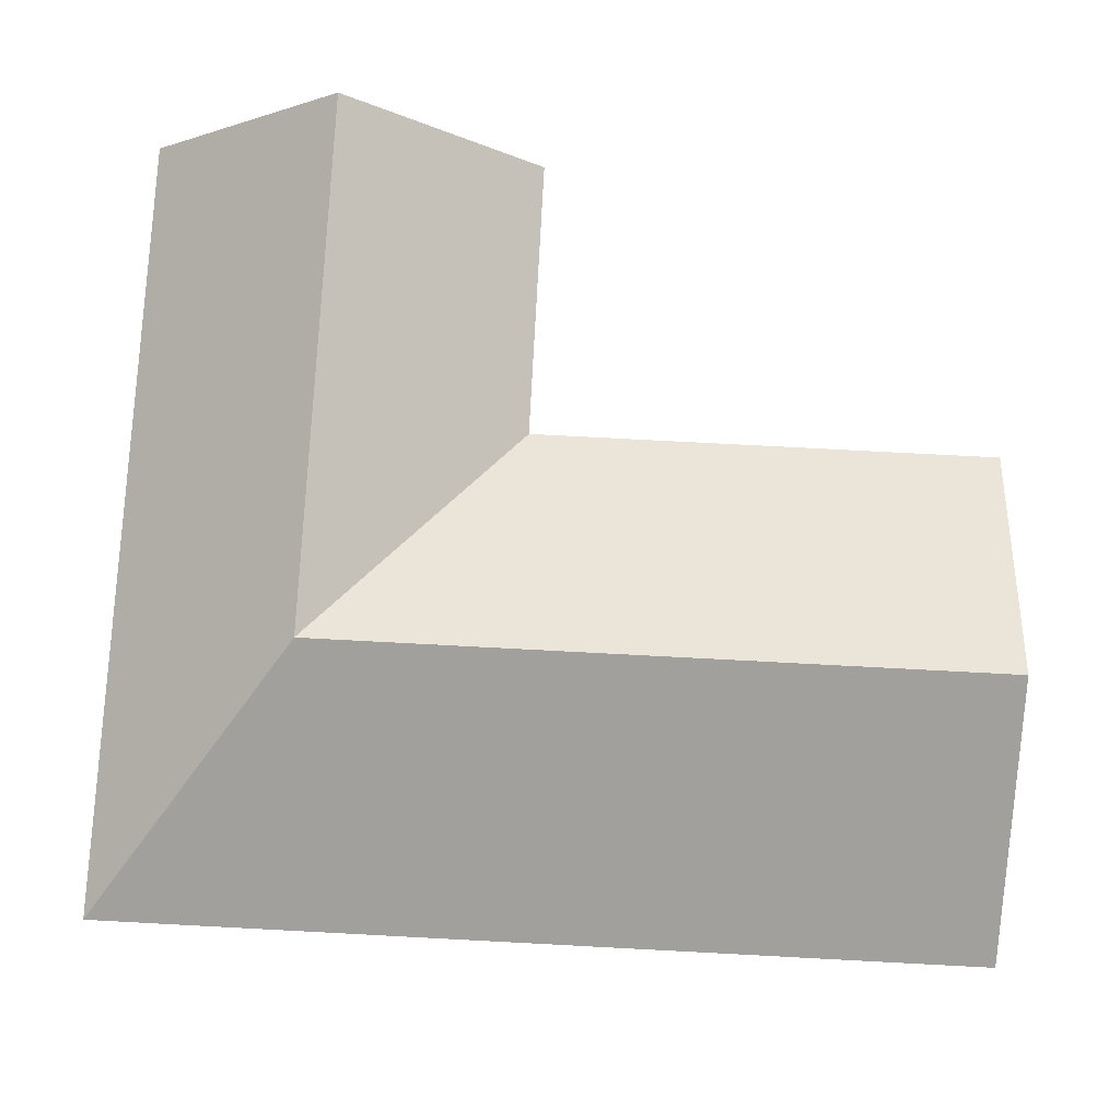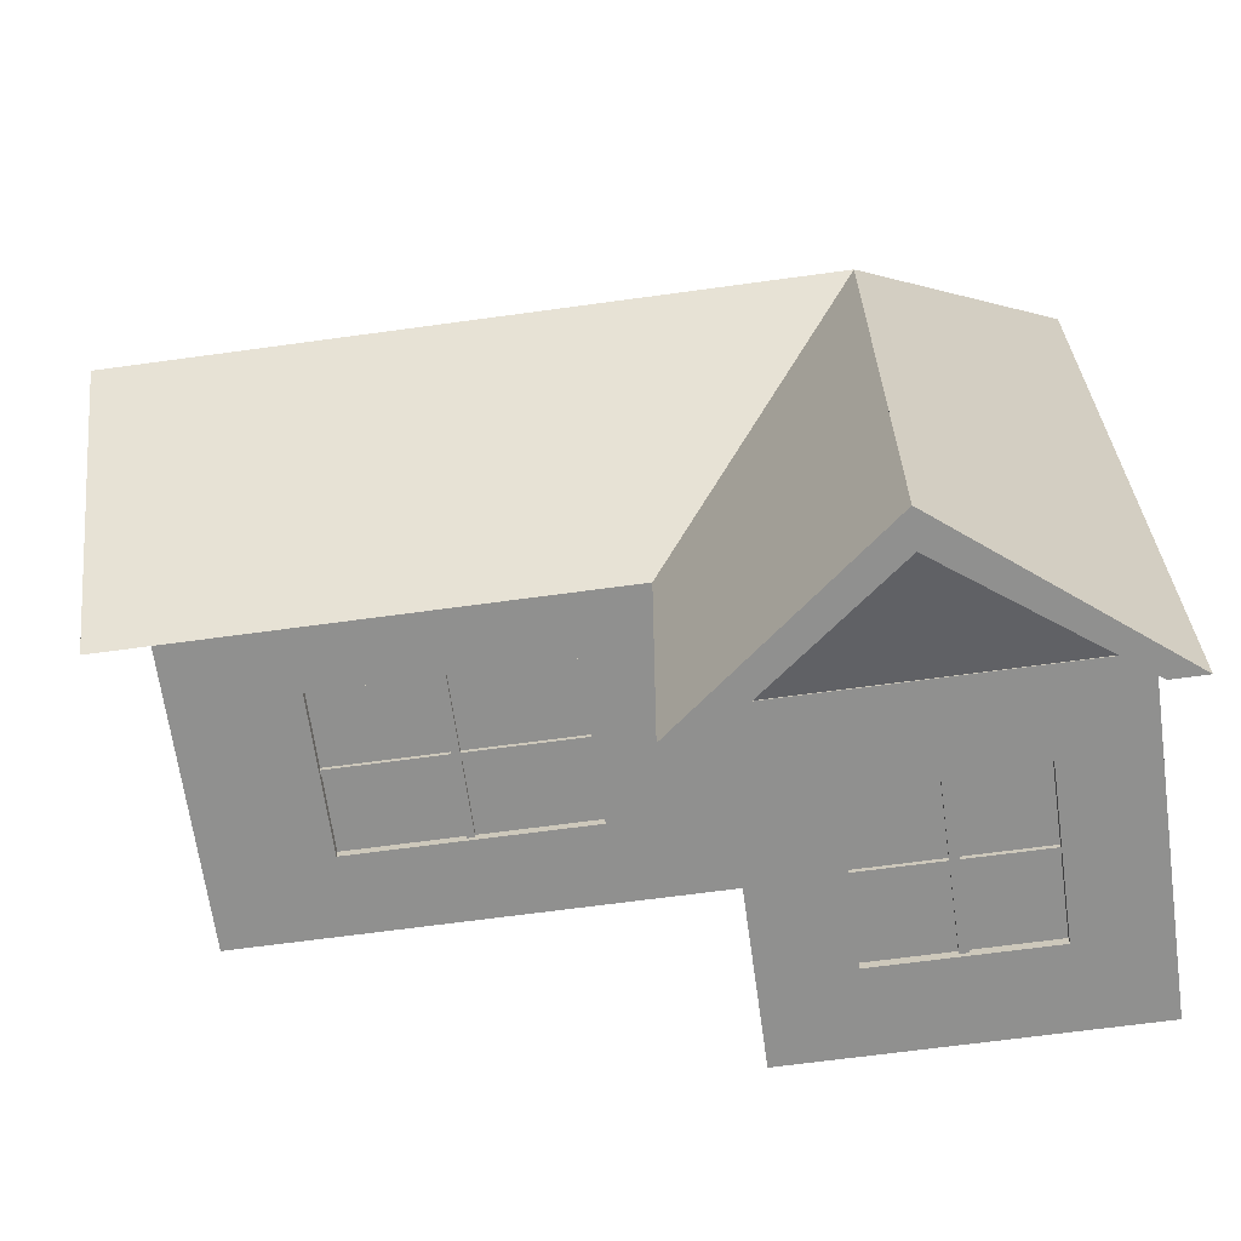
<metadata>
{"format":"obj","ext":"obj","renderer":"f3d","projection":"perspective","resolution":1024,"background":"white","views":[{"elev":76.2,"azim":3.0,"up":"+Y"},{"elev":-65.6,"azim":-172.1,"up":"+Z"}]}
</metadata>
<code>
o L-Shape_Cube.002
v -11.5 0 1.9
v -11.5 2.8 1.9
v -11.5 0 -1.9
v -11.5 2.8 -1.9
v -4.5 0 1.9
v -4.5 2.8 1.9
v -4.5 0 -1.9
v -4.5 2.8 -1.9
v -8.655 0 -1.9
v -8.655 2.8 -1.9
v -8.655 0 1.9
v -8.655 2.8 1.9
v -11.5 2.8 -4.4
v -11.5 0 -4.4
v -8.655 0 -4.4
v -8.655 2.8 -4.4
v -11.78 2.8 2.2
v -11.78 2.8 -1.98
v -8.252 2.8 -2.28
v -4.506 2.8 -2.022
v -4.506 2.8 1.941
v -8.652 2.8 2.2
v -11.49 2.8 -4.391
v -8.617 2.8 -4.391
v -10.02 4.2 -0.04
v -10.02 4.2 -1.98
v -4.506 4.016 -0.04
v -8.652 4.2 -0.04
v -10.02 3.889 -4.73
v -4.506 2.8 -2.28
v -4.506 2.8 2.2
v -4.506 4.2 -0.04
v -11.78 2.8 -4.391
v -8.252 2.8 -4.391
v -10.02 4.2 -4.391
v -4.066 2.8 -2.28
v -4.066 4.2 -0.04
v -8.252 2.8 -4.828
v -10.02 4.2 -4.828
v -11.78 2.8 -4.828
v -4.066 2.8 2.2
v -4.066 2.8 -2.022
v -4.066 4.016 -0.04
v -4.066 2.8 1.941
v -8.617 2.8 -4.828
v -10.02 3.889 -4.828
v -11.49 2.8 -4.828
v -11.5 0 0
v -11.5 1.4 1.9
v -11.5 2.8 0
v -6.577 2.8 -1.9
v -4.5 1.4 -1.9
v -4.5 0 0
v -4.5 2.8 0
v -4.5 1.4 1.9
v -6.577 0 1.9
v -10.08 2.8 1.9
v -6.577 0 -1.9
v -10.08 0 1.9
v -6.577 2.8 1.9
v -8.655 1.4 1.9
v -8.655 1.4 -1.9
v -11.5 1.4 -4.4
v -10.08 0 -4.4
v -10.08 2.8 -4.4
v -8.655 1.4 -4.4
v -11.5 2.8 -3.15
v -11.5 0 -3.15
v -8.655 0 -3.15
v -8.655 2.8 -3.15
v -8.655 1.4 -3.15
v -11.5 1.4 -3.15
v -11.5 0 0.95
v -11.5 2.1 1.9
v -11.5 2.8 -0.95
v -11.5 0.7 -1.9
v -10.08 0 -1.9
v -5.539 2.8 -1.9
v -4.5 0.7 -1.9
v -4.5 0 -0.95
v -4.5 2.8 0.95
v -4.5 0.7 1.9
v -5.539 0 1.9
v -10.79 2.8 1.9
v -7.616 0 -1.9
v -9.366 0 1.9
v -7.616 2.8 1.9
v -8.655 0 0
v -8.655 0.7 1.9
v -8.655 0.7 -1.9
v -11.5 0.7 -4.4
v -10.79 0 -4.4
v -9.366 2.8 -4.4
v -8.655 0.7 -4.4
v -11.5 2.8 -3.775
v -11.5 0 -2.525
v -8.655 0 -3.775
v -8.655 2.8 -2.525
v -11.5 0 -0.95
v -11.5 0.7 1.9
v -11.5 2.8 0.95
v -11.5 2.1 -1.9
v -7.616 2.8 -1.9
v -4.5 2.1 -1.9
v -4.5 0 0.95
v -4.5 2.8 -0.95
v -4.5 2.1 1.9
v -7.616 0 1.9
v -9.366 2.8 1.9
v -5.539 0 -1.9
v -10.79 0 1.9
v -5.539 2.8 1.9
v -8.655 2.1 1.9
v -8.655 2.1 -1.9
v -11.5 2.1 -4.4
v -9.366 0 -4.4
v -10.79 2.8 -4.4
v -8.655 2.1 -4.4
v -11.5 2.8 -2.525
v -11.5 0 -3.775
v -8.655 0 -2.525
v -8.655 2.8 -3.775
v -10.79 0 -3.775
v -9.366 0 -3.775
v -10.08 0 -3.15
v -8.655 1.4 -3.775
v -8.655 1.4 -2.525
v -8.655 2.1 -3.15
v -8.755 0.35 -2.994
v -11.5 1.4 -3.775
v -11.5 1.4 -2.525
v -11.5 0.7 -3.15
v -11.5 2.1 -3.15
v -10.79 0 0.95
v -5.539 0 -0.95
v -5.539 0 0.95
v -6.577 0 0
v -11.5 1.4 0.95
v -11.5 0.7 0
v -11.5 2.1 0
v -11.5 2.1 0.95
v -11.5 0.7 0.95
v -7.616 2.1 -1.9
v -7.616 0.7 -1.9
v -5.539 0.7 -1.9
v -4.5 2.1 -0.95
v -4.5 0.7 -0.95
v -4.5 0.7 0.95
v -9.366 2.1 1.9
v -9.366 0.7 1.9
v -10.79 0.7 1.9
v -7.616 0 0
v -5.539 2.1 1.9
v -5.539 0.7 1.9
v -7.616 0.7 1.9
v -11.5 2.1 -2.525
v -11.5 0.7 -2.525
v -11.5 0.7 -3.775
v -10.79 2.1 -4.4
v -10.79 0.7 -4.4
v -9.366 0.7 -4.4
v -8.655 0.7 -2.525
v -8.655 2.1 -2.525
v -8.655 2.1 -3.775
v -10.08 0 -2.525
v -8.655 0.7 -3.775
v -9.366 2.1 -4.4
v -11.5 2.1 -3.775
v -7.616 2.1 1.9
v -10.79 2.1 1.9
v -4.5 2.1 0.95
v -5.539 2.1 -1.9
v -11.5 1.372 -1.9
v -11.5 1.428 -1.9
v -11.5 1.4 -1.938
v -11.5 1.428 0
v -11.5 1.372 0
v -11.5 1.4 0.038
v -9.366 1.372 -4.4
v -9.366 1.428 -4.4
v -9.296 1.4 -4.4
v -10.79 1.428 -4.4
v -10.79 1.372 -4.4
v -10.86 1.4 -4.4
v -7.616 1.372 1.9
v -7.616 1.428 1.9
v -7.686 1.4 1.9
v -5.539 1.428 1.9
v -5.539 1.372 1.9
v -5.469 1.4 1.9
v -10.79 1.372 1.9
v -10.79 1.428 1.9
v -10.86 1.4 1.9
v -9.366 1.428 1.9
v -9.366 1.372 1.9
v -9.296 1.4 1.9
v -4.5 1.372 0.95
v -4.5 1.428 0.95
v -4.5 1.4 0.988
v -4.5 1.428 -0.95
v -4.5 1.372 -0.95
v -4.5 1.4 -0.988
v -5.539 1.372 -1.9
v -5.539 1.428 -1.9
v -5.469 1.4 -1.9
v -7.616 1.428 -1.9
v -7.616 1.372 -1.9
v -7.686 1.4 -1.9
v -10.11 0.7 -4.4
v -10.04 0.7 -4.4
v -10.08 0.686 -4.4
v -10.04 2.1 -4.4
v -10.11 2.1 -4.4
v -10.08 2.114 -4.4
v -6.542 0.7 1.9
v -6.612 0.7 1.9
v -6.577 0.686 1.9
v -6.612 2.1 1.9
v -6.542 2.1 1.9
v -6.577 2.114 1.9
v -10.04 0.7 1.9
v -10.11 0.7 1.9
v -10.08 0.686 1.9
v -10.11 2.1 1.9
v -10.04 2.1 1.9
v -10.08 2.114 1.9
v -4.5 0.7 -0.019
v -4.5 0.7 0.019
v -4.5 0.686 0
v -4.5 2.1 0.019
v -4.5 2.1 -0.019
v -4.5 2.114 0
v -6.612 0.7 -1.9
v -6.542 0.7 -1.9
v -6.577 0.686 -1.9
v -6.542 2.1 -1.9
v -6.612 2.1 -1.9
v -6.577 2.114 -1.9
v -11.5 0.7 -0.931
v -11.5 0.7 -0.969
v -11.5 0.686 -0.95
v -11.5 2.1 -0.969
v -11.5 2.1 -0.931
v -11.5 2.114 -0.95
v -10.79 1.428 1.824
v -10.79 2.1 1.824
v -9.366 2.1 1.824
v -9.366 1.428 1.824
v -5.539 1.372 1.824
v -5.539 0.7 1.824
v -7.616 0.7 1.824
v -7.616 1.372 1.824
v -7.616 1.428 1.824
v -7.616 2.1 1.824
v -5.539 2.1 1.824
v -5.539 1.428 1.824
v -10.79 1.372 -4.324
v -10.79 0.7 -4.324
v -9.366 0.7 -4.324
v -9.366 1.372 -4.324
v -9.366 1.428 -4.324
v -9.366 2.1 -4.324
v -10.79 2.1 -4.324
v -10.79 1.428 -4.324
v -11.36 0.7 -1.9
v -11.36 1.372 -1.9
v -11.36 1.428 -1.9
v -11.36 2.1 -1.9
v -11.43 1.372 -1.9
v -11.43 1.428 -1.9
v -11.43 1.428 0
v -11.43 1.372 0
v -9.366 1.372 -4.362
v -9.366 1.428 -4.362
v -10.79 1.428 -4.362
v -10.79 1.372 -4.362
v -7.616 1.372 1.862
v -7.616 1.428 1.862
v -5.539 1.428 1.862
v -5.539 1.372 1.862
v -10.79 1.372 1.862
v -10.79 1.428 1.862
v -9.366 1.428 1.862
v -9.366 1.372 1.862
v -4.57 1.372 0.95
v -4.57 1.428 0.95
v -4.57 1.428 -0.95
v -4.57 1.372 -0.95
v -5.539 1.372 -1.862
v -5.539 1.428 -1.862
v -7.616 1.428 -1.862
v -7.616 1.372 -1.862
v -11.43 2.1 -1.9
v -11.43 0.7 -1.9
v -10.79 2.1 -4.362
v -9.366 2.1 -4.362
v -9.366 0.7 -4.362
v -10.79 0.7 -4.362
v -5.539 2.1 1.862
v -7.616 2.1 1.862
v -7.616 0.7 1.862
v -5.539 0.7 1.862
v -9.366 2.1 1.862
v -10.79 2.1 1.862
v -10.79 0.7 1.862
v -9.366 0.7 1.862
v -4.57 2.1 -0.95
v -4.57 2.1 0.95
v -4.57 0.7 0.95
v -4.57 0.7 -0.95
v -7.616 2.1 -1.862
v -5.539 2.1 -1.862
v -5.539 0.7 -1.862
v -7.616 0.7 -1.862
v -11.43 2.1 0
v -11.43 0.7 0
v -10.11 0.7 -4.362
v -10.04 0.7 -4.362
v -10.04 2.1 -4.362
v -10.11 2.1 -4.362
v -6.542 0.7 1.862
v -6.612 0.7 1.862
v -6.612 2.1 1.862
v -6.542 2.1 1.862
v -10.04 0.7 1.862
v -10.11 0.7 1.862
v -10.11 2.1 1.862
v -10.04 2.1 1.862
v -4.57 0.7 -0.019
v -4.57 0.7 0.019
v -4.57 2.1 0.019
v -4.57 2.1 -0.019
v -6.612 0.7 -1.862
v -6.542 0.7 -1.862
v -6.542 2.1 -1.862
v -6.612 2.1 -1.862
v -11.43 0.7 -0.931
v -11.43 0.7 -0.969
v -11.43 2.1 -0.969
v -11.43 2.1 -0.931
v -10.11 1.428 -4.362
v -10.04 1.428 -4.362
v -10.04 1.372 -4.362
v -10.11 1.372 -4.362
v -6.542 1.428 1.862
v -6.612 1.428 1.862
v -6.612 1.372 1.862
v -6.542 1.372 1.862
v -10.04 1.428 1.862
v -10.11 1.428 1.862
v -10.11 1.372 1.862
v -10.04 1.372 1.862
v -4.57 1.428 -0.019
v -4.57 1.428 0.019
v -4.57 1.372 0.019
v -4.57 1.372 -0.019
v -6.612 1.428 -1.862
v -6.542 1.428 -1.862
v -6.542 1.372 -1.862
v -6.612 1.372 -1.862
v -11.43 1.372 -0.969
v -11.43 1.372 -0.931
v -11.43 1.428 -0.931
v -11.43 1.428 -0.969
v -10.79 1.372 1.824
v -10.79 0.7 1.824
v -9.366 0.7 1.824
v -9.366 1.372 1.824
v -4.64 1.428 -0.95
v -4.64 2.1 -0.95
v -4.64 2.1 0.95
v -4.64 1.428 0.95
v -4.64 1.372 0.95
v -4.64 0.7 0.95
v -4.64 0.7 -0.95
v -4.64 1.372 -0.95
v -7.616 1.428 -1.824
v -7.616 2.1 -1.824
v -5.539 2.1 -1.824
v -5.539 1.428 -1.824
v -5.539 1.372 -1.824
v -5.539 0.7 -1.824
v -7.616 0.7 -1.824
v -7.616 1.372 -1.824
v -11.36 2.1 0
v -11.36 1.428 0
v -11.36 0.7 0
v -11.36 1.372 0
v -11.36 1.428 -0.931
v -11.36 2.1 -0.931
v -11.36 2.1 -0.969
v -11.36 1.428 -0.969
v -11.36 0.7 -0.931
v -11.36 1.372 -0.931
v -11.36 1.372 -0.969
v -11.36 0.7 -0.969
v -10.04 2.1 -4.324
v -10.04 1.428 -4.324
v -10.11 1.428 -4.324
v -10.11 2.1 -4.324
v -10.11 0.7 -4.324
v -10.11 1.372 -4.324
v -10.04 1.372 -4.324
v -10.04 0.7 -4.324
v -6.612 2.1 1.824
v -6.612 1.428 1.824
v -6.542 1.428 1.824
v -6.542 2.1 1.824
v -6.542 0.7 1.824
v -6.542 1.372 1.824
v -6.612 1.372 1.824
v -6.612 0.7 1.824
v -10.11 2.1 1.824
v -10.11 1.428 1.824
v -10.04 1.428 1.824
v -10.04 2.1 1.824
v -10.04 0.7 1.824
v -10.04 1.372 1.824
v -10.11 1.372 1.824
v -10.11 0.7 1.824
v -4.64 2.1 0.019
v -4.64 1.428 0.019
v -4.64 1.428 -0.019
v -4.64 2.1 -0.019
v -4.64 0.7 -0.019
v -4.64 1.372 -0.019
v -4.64 1.372 0.019
v -4.64 0.7 0.019
v -6.542 2.1 -1.824
v -6.542 1.428 -1.824
v -6.612 1.428 -1.824
v -6.612 2.1 -1.824
v -6.612 0.7 -1.824
v -6.612 1.372 -1.824
v -6.542 1.372 -1.824
v -6.542 0.7 -1.824
v -8.655 0 -2.837
v -8.655 1.4 -2.837
v -8.755 0.875 -2.837
v -8.655 0 -3.462
v -8.655 1.4 -3.462
v -8.755 1.05 -2.994
v -8.655 0.7 -2.837
v -8.655 1.05 -2.525
v -8.655 0.35 -2.525
v -8.755 0.875 -3.15
v -8.655 1.05 -3.775
v -8.655 0.35 -3.775
v -8.755 0.525 -3.15
v -8.655 1.05 -2.837
v -8.655 0.35 -2.837
v -8.755 0 -2.837
v -8.755 0 -3.15
v -8.755 1.4 -2.837
v -8.755 1.4 -3.15
v -8.755 1.05 -3.15
v -8.755 0 -3.462
v -8.755 0 -3.775
v -8.755 1.4 -3.462
v -8.755 1.4 -3.775
v -8.755 0.35 -3.15
v -8.755 0.7 -3.15
v -8.755 0.7 -2.837
v -8.755 0.7 -3.462
v -8.755 0.7 -3.775
v -8.755 1.05 -3.775
v -8.755 0.35 -3.775
v -8.755 0.35 -3.462
v -8.755 1.05 -3.462
v -8.755 1.05 -2.837
v -8.755 0.35 -2.837
v -8.755 0.525 -2.837
v -8.755 0.525 -2.994
v -8.755 0.875 -2.994
v -8.755 0.7875 -3.15
v -8.755 0.7 -2.916
v -8.755 0.6125 -3.15
v -8.755 0.7 -3.072
v -8.755 0.6125 -2.837
v -8.755 0.7875 -2.837
v -8.755 0.525 -3.072
v -8.755 0.525 -2.916
v -8.755 0.6125 -2.994
v -8.755 0.875 -3.072
v -8.755 0.875 -2.916
v -8.755 0.7875 -2.994
v -8.755 0.7875 -2.916
v -8.755 0.6125 -2.916
v -8.755 0.6125 -3.072
v -8.755 0.7875 -3.072
v -8.725 0.7 -2.916
v -8.725 0.7 -2.994
v -8.725 0.6125 -2.994
v -8.725 0.7 -3.072
v -8.725 0.7875 -2.994
v -8.725 0.7875 -2.916
v -8.725 0.6125 -2.916
v -8.725 0.6125 -3.072
v -8.725 0.7875 -3.072
f 139 177 272 316
f 172 78 8 104
f 171 81 6 107
f 170 84 2 74
f 58 110 135
f 6 81 54 106 8 30 20 21 31
f 8 78 51 103 10 19 30
f 48 134 73
f 169 87 12 113
f 168 95 13 115
f 167 93 16 118
f 166 448 97 15 94
f 64 123 92
f 10 98 70 122 16 34 19
f 19 34 35 25
f 18 17 25 26
f 21 20 27
f 12 87 60 112 6 31 22
f 13 95 67 119 4 18 33
f 4 75 50 101 2 17 18
f 16 93 65 117 13 33 23 24 34
f 2 84 57 109 12 22 17
f 32 25 28
f 26 25 35
f 24 23 29
f 22 31 32 28
f 17 22 28 25
f 30 19 25 32
f 33 18 26 35
f 32 31 41 37
f 24 29 46 45
f 34 24 45 38
f 20 30 36 42
f 43 42 36 37
f 44 43 37 41
f 45 46 39 38
f 46 47 40 39
f 31 21 44 41
f 27 20 42 43
f 29 23 47 46
f 35 34 38 39
f 30 32 37 36
f 33 35 39 40
f 21 27 43 44
f 23 33 40 47
f 69 125 124
f 69 124 97 440
f 165 96 68 125
f 164 126 66 118
f 163 127 438 71 128
f 443 451 471 472 479 463
f 91 63 184 183 160
f 59 223 222 151 111
f 207 206 291 292
f 158 130 63 91
f 157 131 72 132
f 156 119 67 133
f 82 55 190 189 154
f 53 229 228 148 105
f 176 140 315 271
f 3 77 9 88 11 86 59 134 48 99
f 58 135 137
f 56 136 83
f 152 137 56 108
f 89 61 196 195 150
f 58 235 234 145 110
f 230 171 308 331
f 79 52 202 201 147
f 180 179 273 274
f 222 221 325 326
f 90 62 208 207 144
f 138 141 140 176 178
f 159 213 320 295
f 76 173 175 131 157
f 181 180 167 118 66
f 141 101 50 140
f 144 207 292 314
f 49 74 141 138
f 74 2 101 141
f 73 142 139 48
f 1 100 142 73
f 100 49 138 142
f 227 147 310 329
f 204 203 289 290
f 142 138 178 177 139
f 203 145 313 289
f 114 10 103 143
f 177 176 271 272
f 9 90 144 85
f 62 114 143 206 208
f 110 145 79 7
f 212 167 296 319
f 236 238 51 78 172
f 172 204 290 312
f 205 204 172 104 52
f 104 8 106 146
f 148 228 330 309
f 7 79 147 80
f 52 104 146 200 202
f 105 148 82 5
f 219 218 323 324
f 230 232 54 81 171
f 140 243 340 315
f 199 198 171 107 55
f 113 12 109 149
f 206 143 311 291
f 11 89 150 86
f 61 113 149 194 196
f 111 151 100 1
f 242 102 293 339
f 224 226 57 84 170
f 88 152 108 11
f 9 85 152 88
f 85 58 137 152
f 83 105 5
f 83 136 105
f 136 53 105
f 137 136 56
f 137 135 136
f 135 53 136
f 209 160 298 317
f 193 192 170 74 49
f 107 6 112 153
f 201 200 287 288
f 5 82 154 83
f 55 107 153 188 190
f 108 155 89 11
f 147 201 288 310
f 218 220 60 87 169
f 131 156 133 72
f 56 217 216 155 108
f 102 4 119 156
f 96 157 132 68
f 3 76 157 96
f 175 174 102 156 131
f 120 158 91 14
f 68 132 158 120
f 132 72 130 158
f 243 242 339 340
f 187 186 169 113 61
f 115 13 117 159
f 174 173 269 270
f 14 91 160 92
f 63 115 159 182 184
f 116 161 94 15
f 197 148 309 285
f 212 214 65 93 167
f 97 448 467 458
f 62 90 162 444 127
f 90 9 121 445 162
f 98 163 128 70
f 10 114 163 98
f 114 62 127 163
f 122 164 118 16
f 70 128 164 122
f 128 71 441 126 164
f 121 165 125 69 437
f 9 77 165 121
f 77 3 96 165
f 97 116 15
f 97 124 116
f 124 64 116
f 124 123 64
f 124 125 123
f 125 68 123
f 92 120 14
f 92 123 120
f 123 68 120
f 126 447 166 94 66
f 437 69 453 452
f 447 126 460 466
f 161 179 181 66 94
f 92 160 209 211 64
f 159 117 65 214 213
f 130 168 115 63
f 72 133 168 130
f 133 67 95 168
f 155 185 187 61 89
f 83 154 215 217 56
f 153 112 60 220 219
f 73 111 1
f 73 134 111
f 134 59 111
f 135 80 53
f 135 110 80
f 110 7 80
f 151 191 193 49 100
f 86 150 221 223 59
f 149 109 57 226 225
f 148 197 199 55 82
f 80 147 227 229 53
f 146 106 54 232 231
f 145 203 205 52 79
f 85 144 233 235 58
f 143 103 51 238 237
f 99 241 240 76 3
f 48 139 239 241 99
f 242 244 75 4 102
f 173 174 175
f 176 177 178
f 179 180 181
f 182 183 184
f 185 186 187
f 188 189 190
f 191 192 193
f 194 195 196
f 197 198 199
f 200 201 202
f 203 204 205
f 206 207 208
f 216 215 321 322
f 161 210 318 297
f 171 198 286 308
f 149 225 328 303
f 239 139 316 337
f 198 197 285 286
f 200 146 307 287
f 240 239 337 338
f 150 195 284 306
f 224 170 304 327
f 213 212 319 320
f 140 50 75 244 243
f 209 210 211
f 212 213 214
f 215 216 217
f 218 219 220
f 221 222 223
f 224 225 226
f 227 228 229
f 230 231 232
f 233 234 235
f 236 237 238
f 239 240 241
f 242 243 244
f 191 151 305 281
f 76 240 338 294
f 195 194 283 284
f 170 192 282 304
f 221 150 306 325
f 237 236 335 336
f 194 149 303 283
f 210 209 317 318
f 154 189 280 302
f 151 222 326 305
f 143 237 336 311
f 192 191 281 282
f 185 155 301 277
f 234 233 333 334
f 169 186 278 300
f 236 172 312 335
f 188 153 299 279
f 189 188 279 280
f 64 211 210 161 116
f 329 310 375 425
f 298 276 257 258
f 334 359 435 436
f 355 285 373 427
f 273 297 259 260
f 360 333 433 434
f 309 330 428 374
f 275 341 344 276
f 296 274 261 262
f 336 357 431 432
f 349 283 248 415
f 275 295 263 264
f 358 335 429 430
f 282 350 414 245
f 269 294 265 266
f 330 355 427 428
f 303 328 416 247
f 293 270 267 268
f 363 271 386 389
f 356 329 425 426
f 327 304 246 413
f 315 340 390 385
f 332 353 423 424
f 284 352 418 368
f 339 293 268 391
f 342 274 273 343
f 346 278 277 347
f 350 282 281 351
f 354 286 285 355
f 358 290 289 359
f 279 345 348 280
f 283 349 352 284
f 287 353 356 288
f 291 357 360 292
f 271 363 362 272
f 364 270 269 361
f 342 343 344 341
f 346 347 348 345
f 350 351 352 349
f 354 355 356 353
f 358 359 360 357
f 362 363 364 361
f 363 340 339 364
f 337 362 361 338
f 319 342 341 320
f 317 344 343 318
f 323 346 345 324
f 321 348 347 322
f 327 350 349 328
f 325 352 351 326
f 331 354 353 332
f 329 356 355 330
f 335 358 357 336
f 333 360 359 334
f 225 224 327 328
f 146 231 332 307
f 155 216 322 301
f 102 174 270 293
f 183 182 275 276
f 173 76 294 269
f 215 154 302 321
f 228 227 329 330
f 182 159 295 275
f 186 185 277 278
f 145 234 334 313
f 218 169 300 323
f 167 180 274 296
f 179 161 297 273
f 231 230 331 332
f 233 144 314 333
f 153 219 324 299
f 160 183 276 298
f 386 385 390 389
f 398 397 262 261
f 406 405 254 253
f 414 413 246 245
f 396 395 266 265
f 422 421 371 372
f 430 429 379 380
f 387 388 394 393
f 392 391 268 267
f 377 378 432 431
f 383 384 434 433
f 436 435 381 382
f 369 370 424 423
f 375 376 426 425
f 428 427 373 374
f 248 247 416 415
f 367 368 418 417
f 420 419 365 366
f 256 255 408 407
f 250 249 410 409
f 412 411 252 251
f 264 263 400 399
f 258 257 402 401
f 404 403 260 259
f 297 318 404 259
f 279 299 255 256
f 288 356 426 376
f 343 273 260 403
f 300 278 253 254
f 331 308 371 421
f 317 298 258 401
f 340 363 389 390
f 277 301 251 252
f 307 332 424 370
f 276 344 402 257
f 364 339 391 392
f 302 280 249 250
f 286 354 422 372
f 319 296 262 397
f 362 337 393 394
f 283 303 247 248
f 353 287 369 423
f 295 320 400 263
f 338 361 395 396
f 304 282 245 246
f 313 334 436 382
f 274 342 398 261
f 342 319 397 398
f 281 305 366 365
f 359 289 381 435
f 341 275 264 399
f 320 341 399 400
f 306 284 368 367
f 333 314 383 433
f 301 322 412 251
f 344 317 401 402
f 287 307 370 369
f 292 360 434 384
f 347 277 252 411
f 318 343 403 404
f 308 286 372 371
f 335 312 379 429
f 321 302 250 409
f 346 323 405 406
f 285 309 374 373
f 311 336 432 378
f 280 348 410 249
f 324 345 407 408
f 310 288 376 375
f 290 358 430 380
f 323 300 254 405
f 348 321 409 410
f 291 311 378 377
f 357 291 377 431
f 299 324 408 255
f 322 347 411 412
f 312 290 380 379
f 294 338 396 265
f 278 346 406 253
f 350 327 413 414
f 289 313 382 381
f 361 269 266 395
f 345 279 256 407
f 328 349 415 416
f 314 292 384 383
f 337 316 387 393
f 305 326 420 366
f 352 325 417 418
f 271 315 385 386
f 272 362 394 388
f 351 281 365 419
f 326 351 419 420
f 316 272 388 387
f 270 364 392 267
f 325 306 367 417
f 354 331 421 422
f 69 440 457 453
f 166 447 466 465
f 71 438 454 455
f 450 443 463 480 439 470
f 440 97 458 457
f 438 450 470 454
f 126 441 459 460
f 127 444 450 438
f 444 162 443 450
f 451 437 452 471
f 162 445 451 443
f 445 121 437 451
f 471 452 453 461 129
f 490 478 462 475
f 469 464 465 466
f 468 457 458 467
f 464 468 467 465
f 462 477 449 461 468 464
f 461 453 457 468
f 459 469 466 460
f 455 456 469 459
f 456 446 475 462 464 469
f 454 470 442 456 455
f 473 129 461 449 481
f 441 71 455 459
f 448 166 465 467
f 489 481 449 477
f 488 482 473 483
f 472 471 129 473 482
f 442 474 484 446 456
f 470 439 485 474 442
f 478 490 499 494
f 485 487 486 474
f 439 480 487 485
f 480 463 476 487
f 476 488 497 491
f 463 479 488 476
f 479 472 482 488
f 478 489 477 462
f 489 478 494 498
f 483 473 481 489
f 484 490 475 446
f 474 486 490 484
f 487 476 491 496
f 496 491 492 495
f 491 497 493 492
f 492 493 498 494
f 495 492 494 499
f 488 483 493 497
f 490 486 495 499
f 486 487 496 495
f 483 489 498 493

</code>
